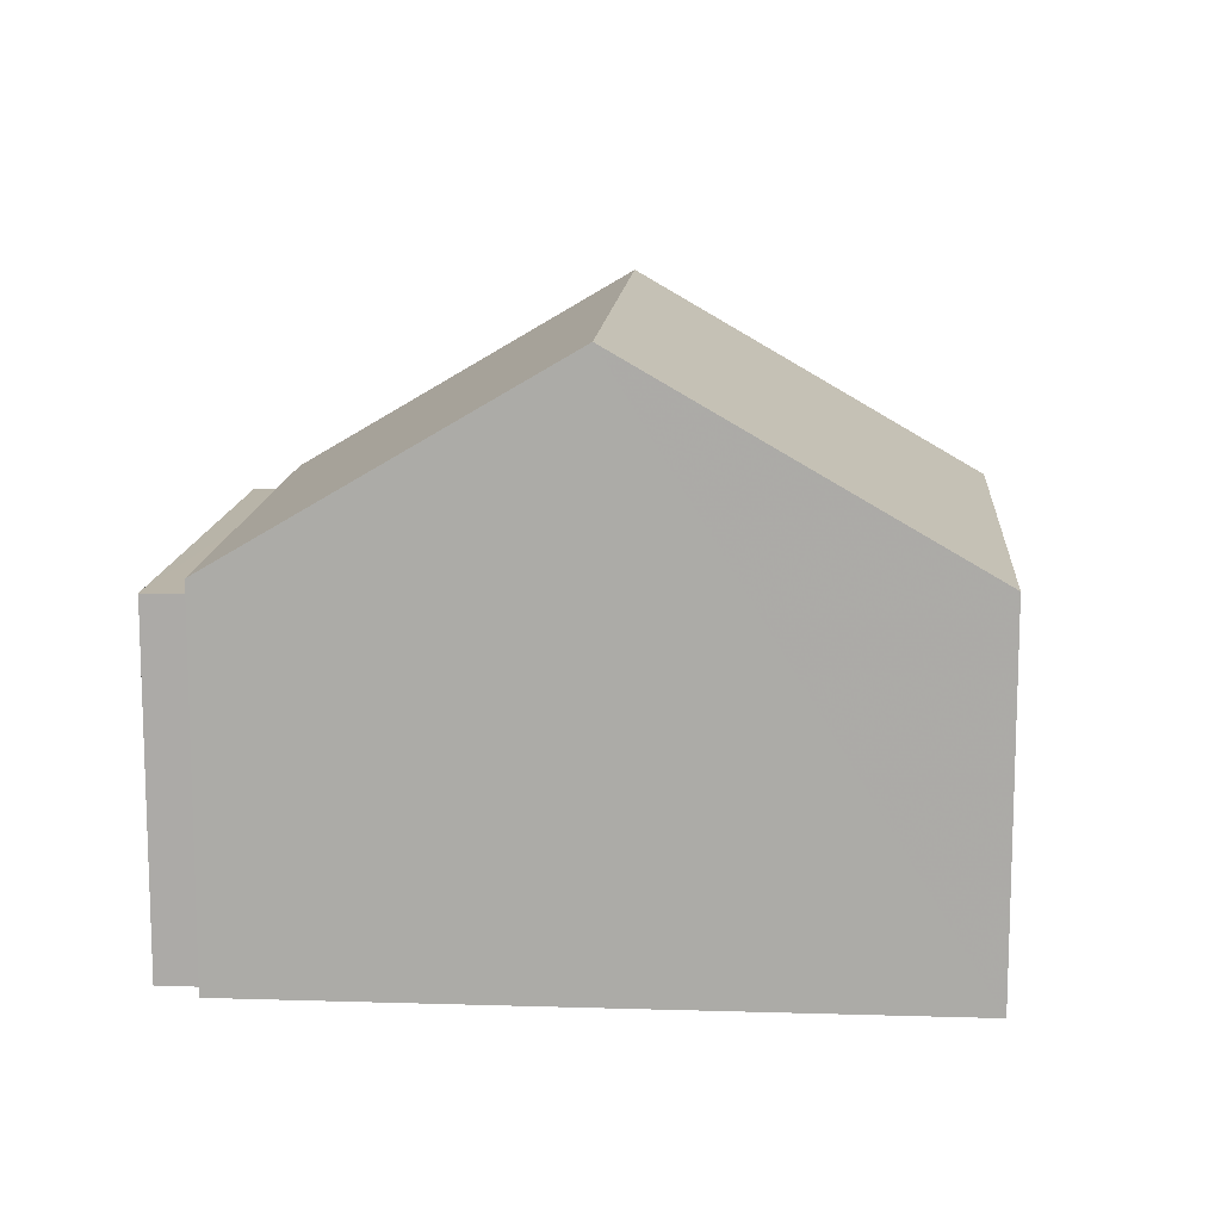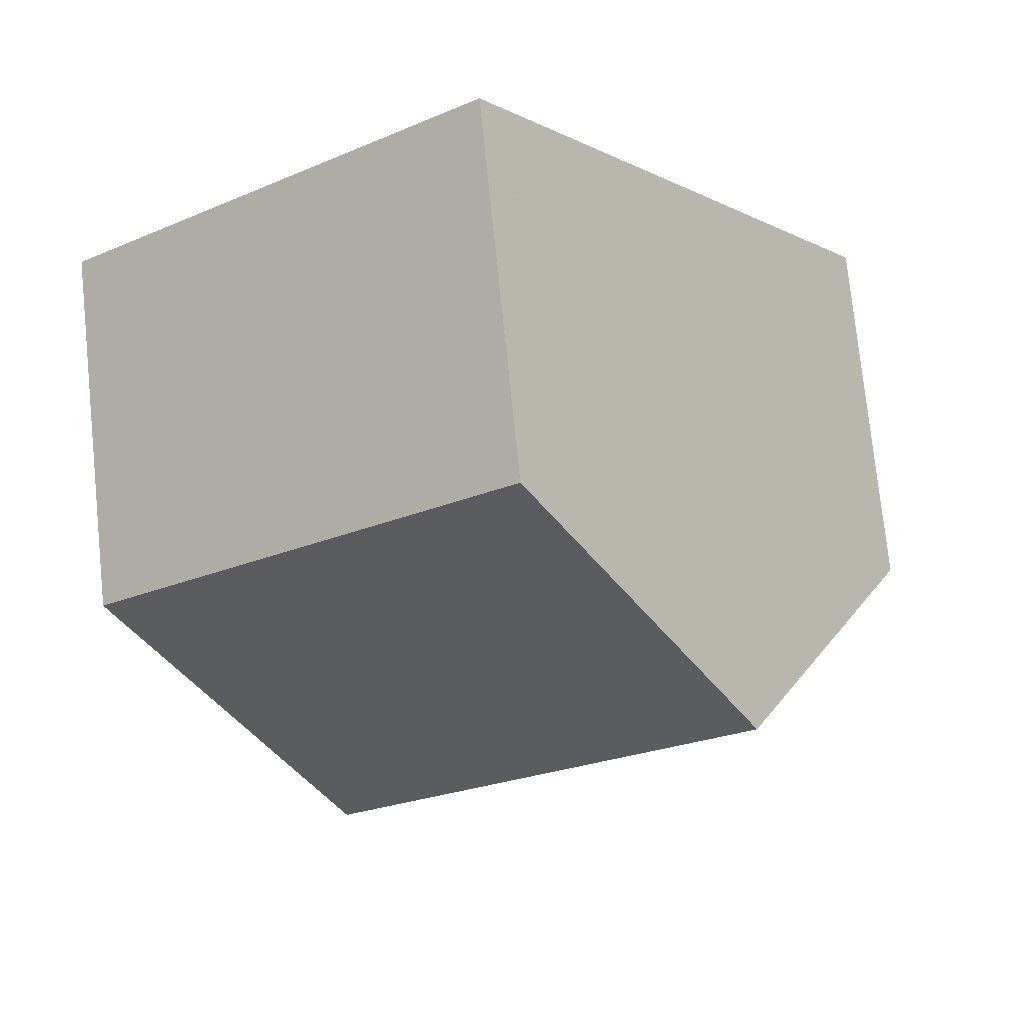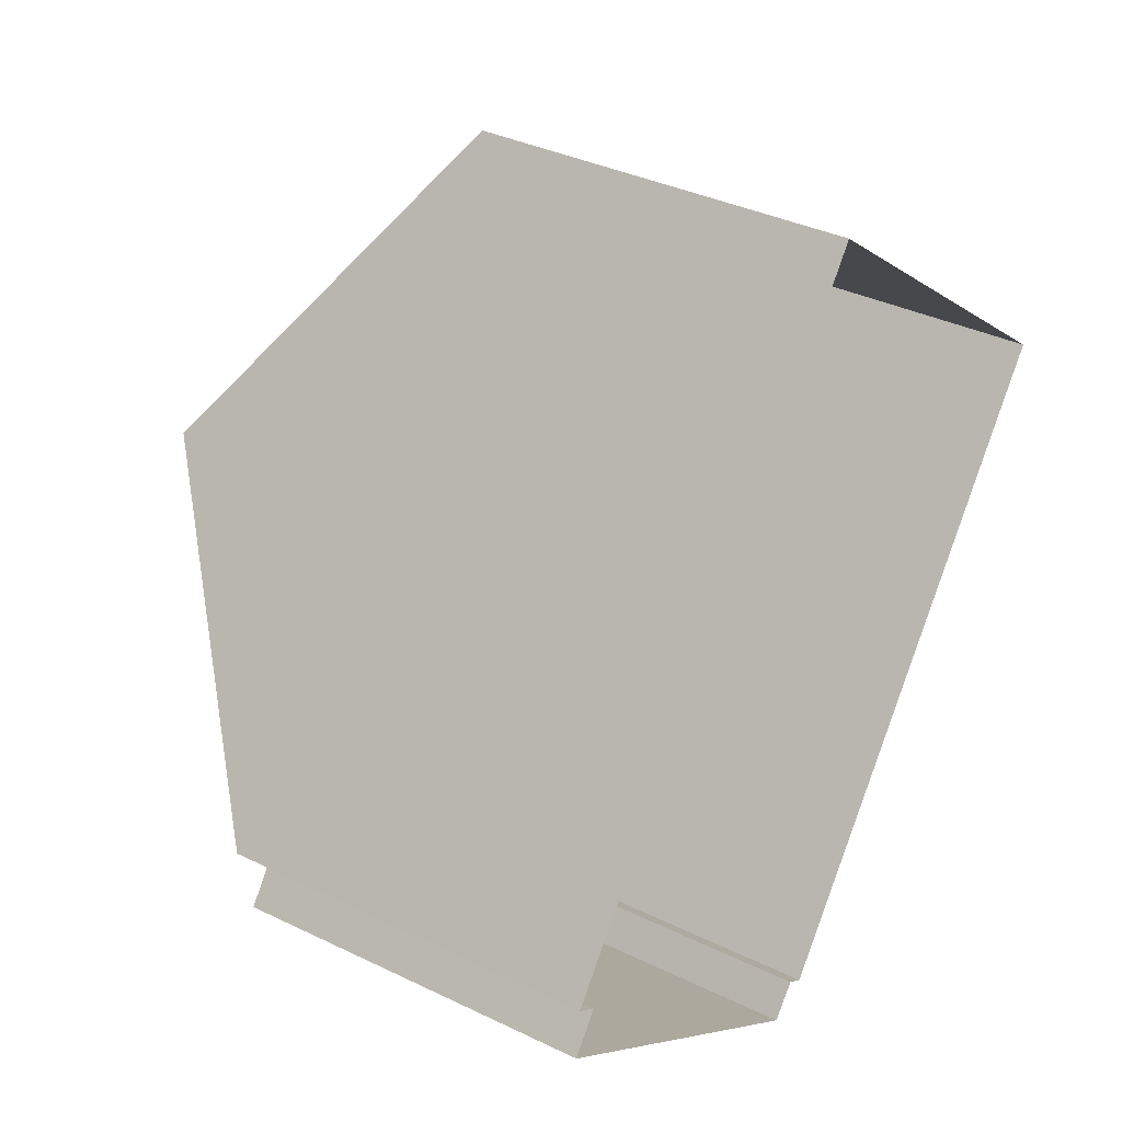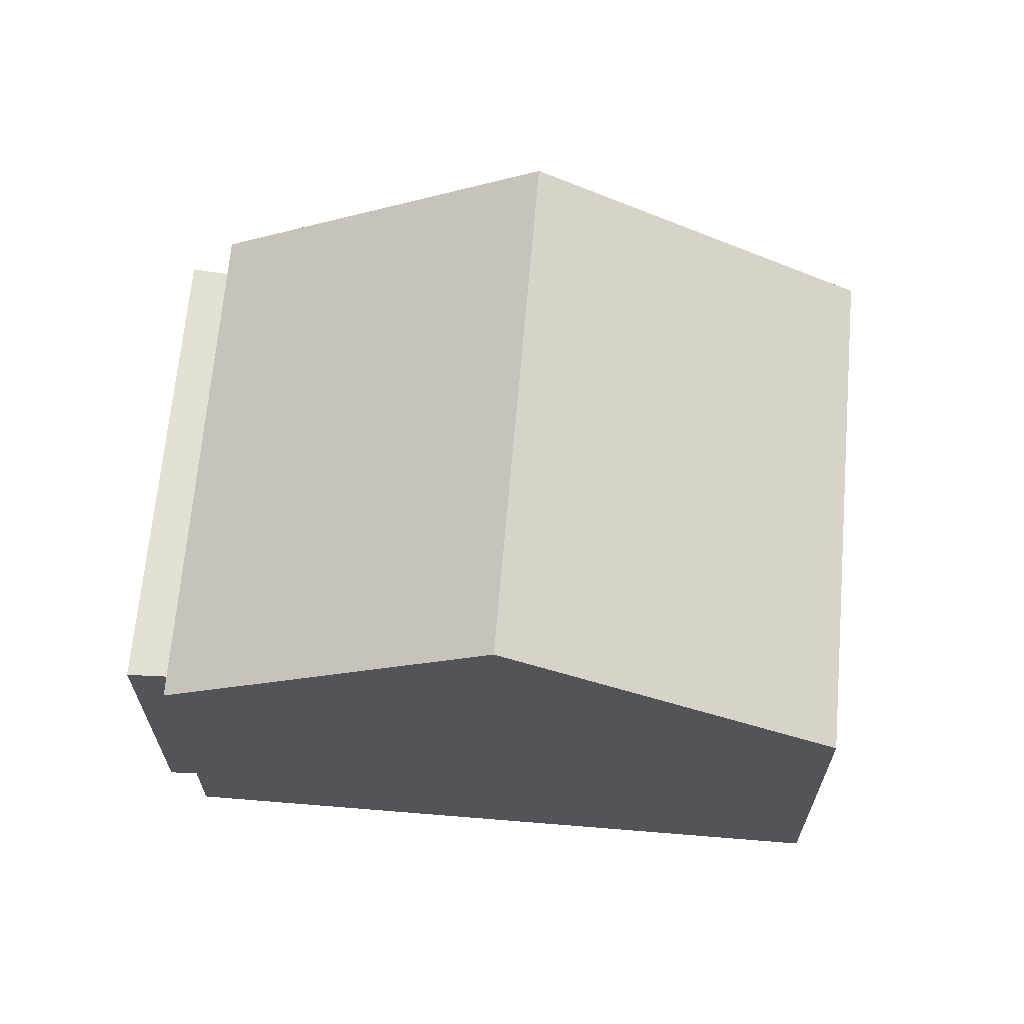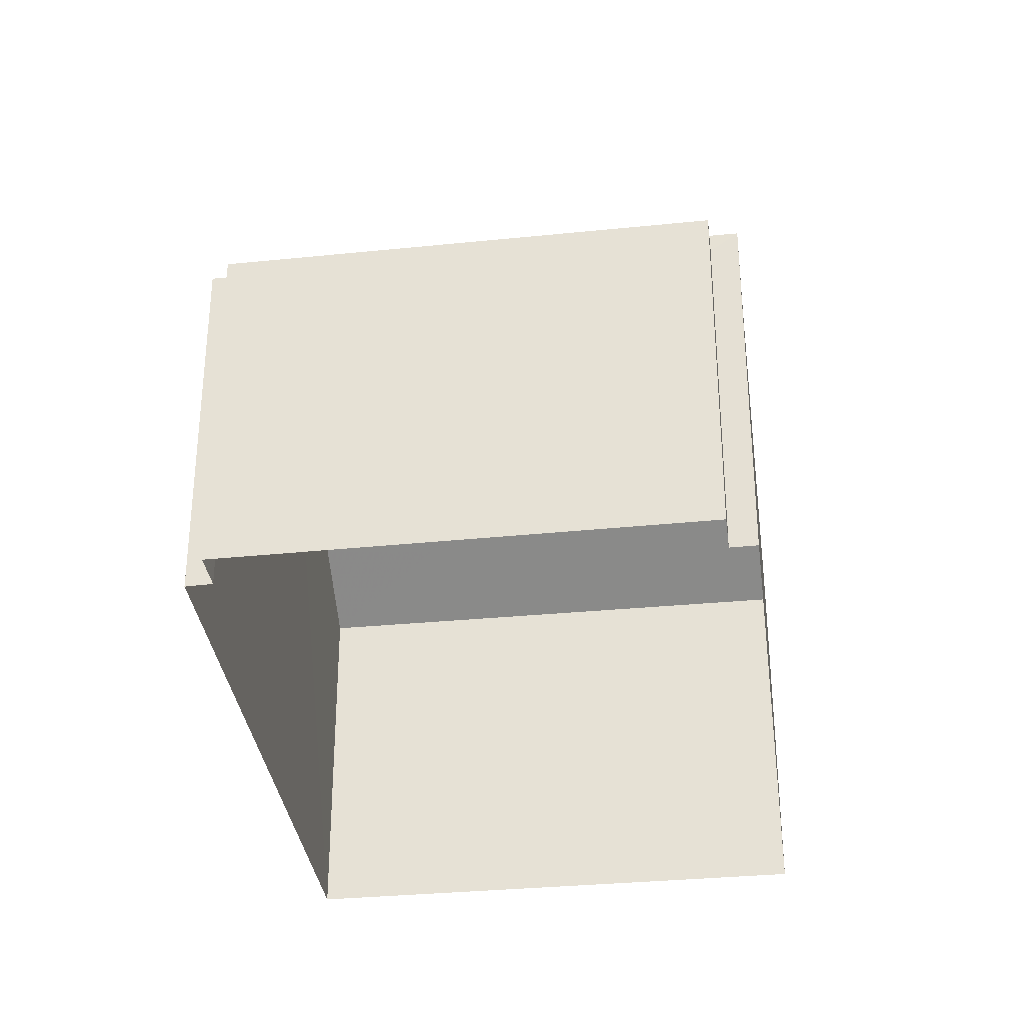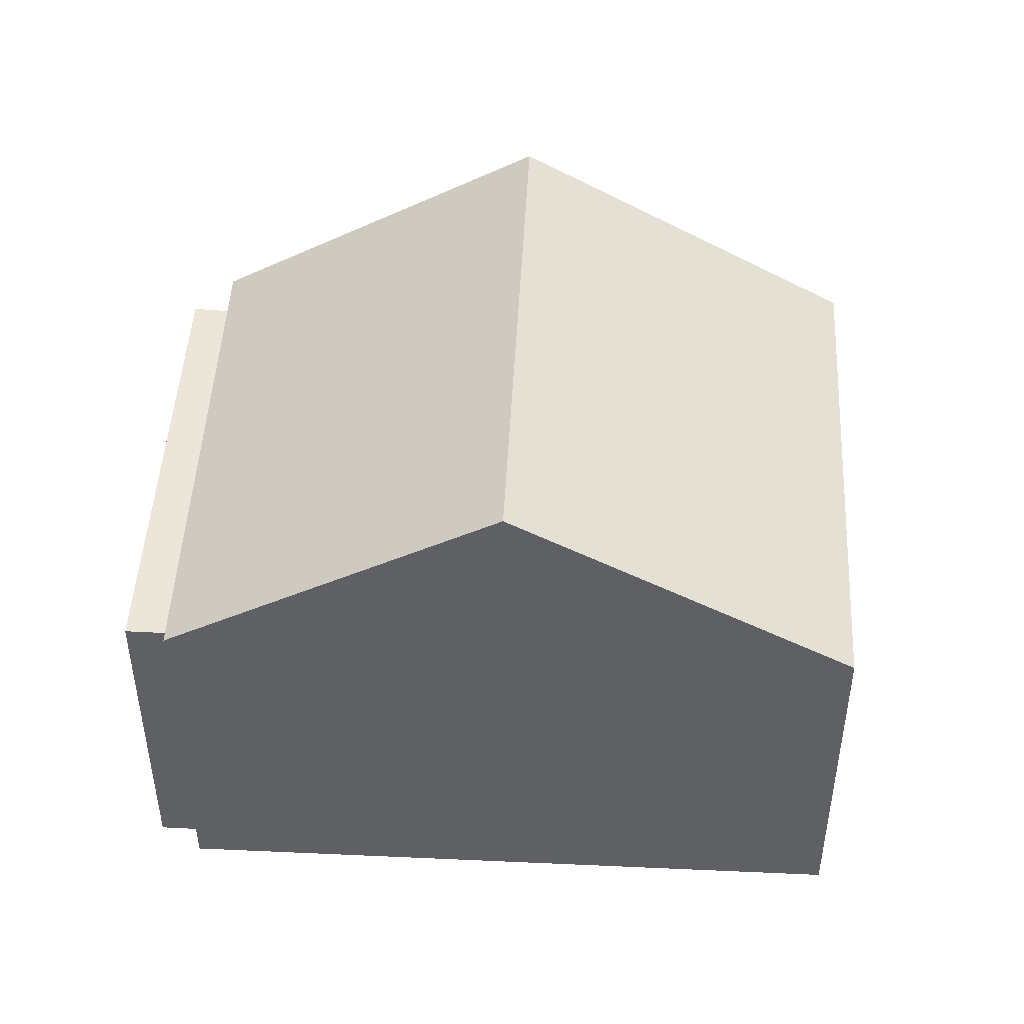
<metadata>
{"format":"obj","ext":"obj","renderer":"f3d","projection":"perspective","resolution":1024,"background":"white","views":[{"elev":13.1,"azim":131.1,"up":"+Z"},{"elev":76.0,"azim":-6.1,"up":"+Y"},{"elev":35.8,"azim":122.6,"up":"+Y"},{"elev":66.9,"azim":131.8,"up":"+Z"},{"elev":-34.1,"azim":44.4,"up":"+Z"},{"elev":48.0,"azim":129.9,"up":"+Z"}]}
</metadata>
<code>
v -2.255e+05 -1.28e+05 12.27
v -2.255e+05 -1.28e+05 12.27
v -2.255e+05 -1.28e+05 12.27
v -2.255e+05 -1.28e+05 12.27
v -2.255e+05 -1.28e+05 12.27
v -2.255e+05 -1.28e+05 12.27
v -2.255e+05 -1.28e+05 12.27
v -2.255e+05 -1.28e+05 12.27
v -2.255e+05 -1.28e+05 17.44
v -2.255e+05 -1.28e+05 17.44
v -2.255e+05 -1.28e+05 20.25
v -2.255e+05 -1.28e+05 20.25
v -2.255e+05 -1.28e+05 17.44
v -2.255e+05 -1.28e+05 17.44
v -2.255e+05 -1.28e+05 17.17
v -2.255e+05 -1.28e+05 17.17
v -2.255e+05 -1.28e+05 17.17
v -2.255e+05 -1.28e+05 17.17
f 1 2 3
f 4 3 5
f 4 5 6
f 5 2 7
f 5 7 8
f 3 2 5
f 9 10 11
f 12 9 11
f 11 13 12
f 11 14 13
f 15 16 17
f 18 15 17
f 10 1 11
f 1 3 11
f 3 14 11
f 2 1 18
f 1 10 18
f 5 15 6
f 15 10 9
f 18 10 15
f 6 15 9
f 5 8 16
f 15 5 16
f 16 8 7
f 17 16 7
f 13 3 4
f 13 14 3
f 18 17 7
f 2 18 7
f 13 4 12
f 4 6 12
f 6 9 12

</code>
